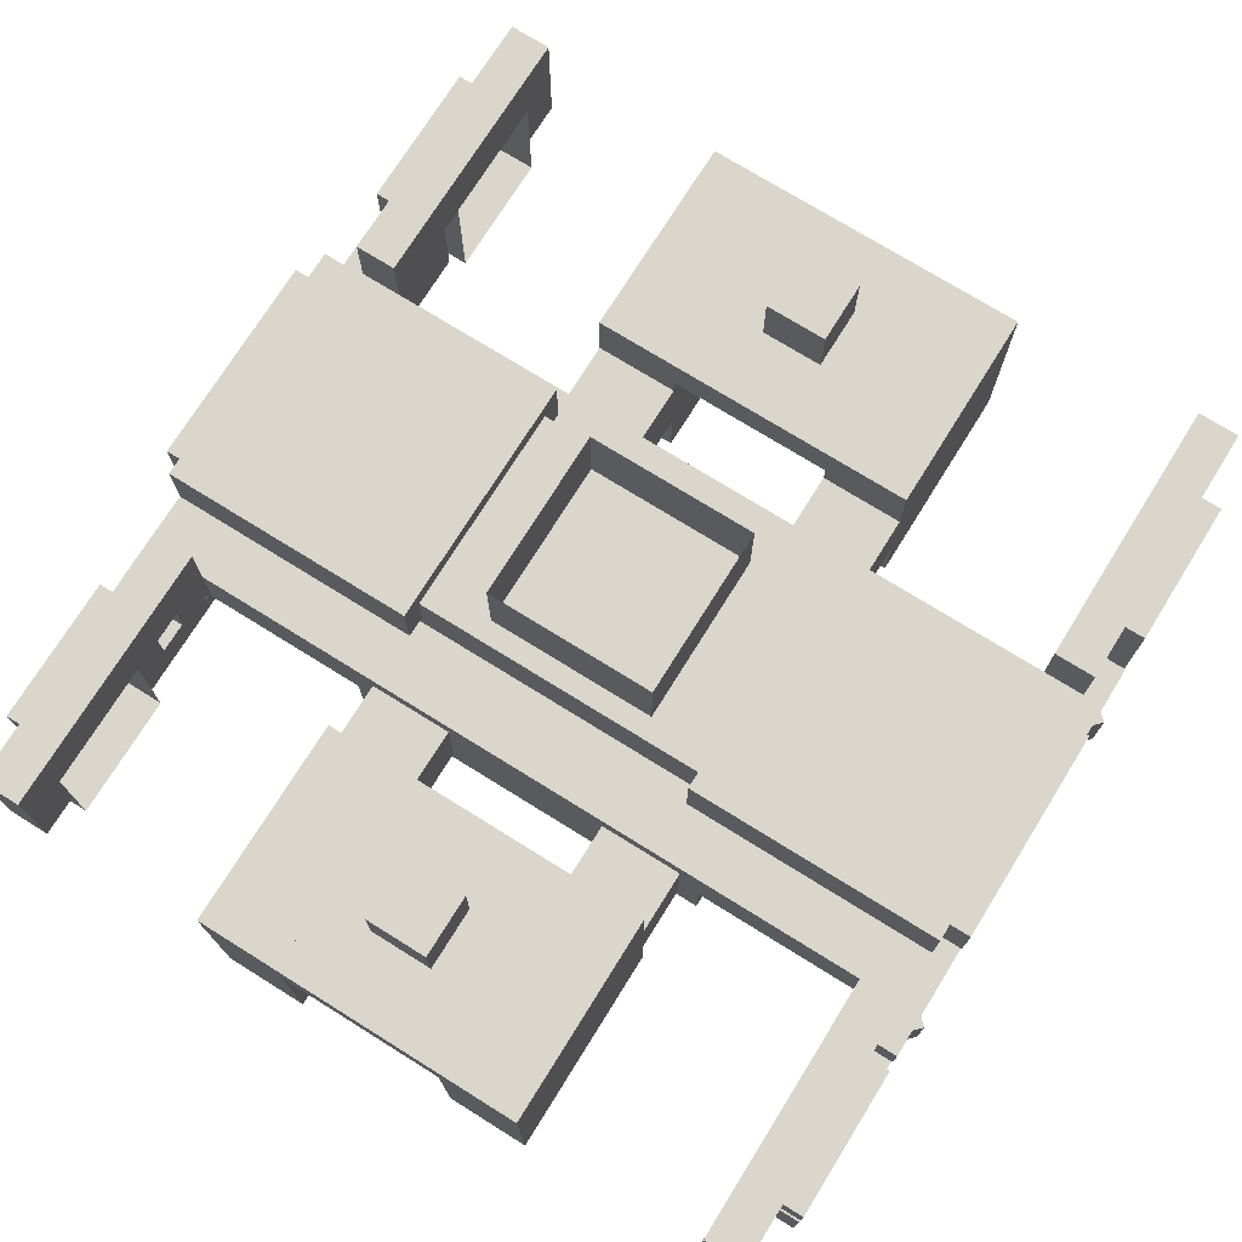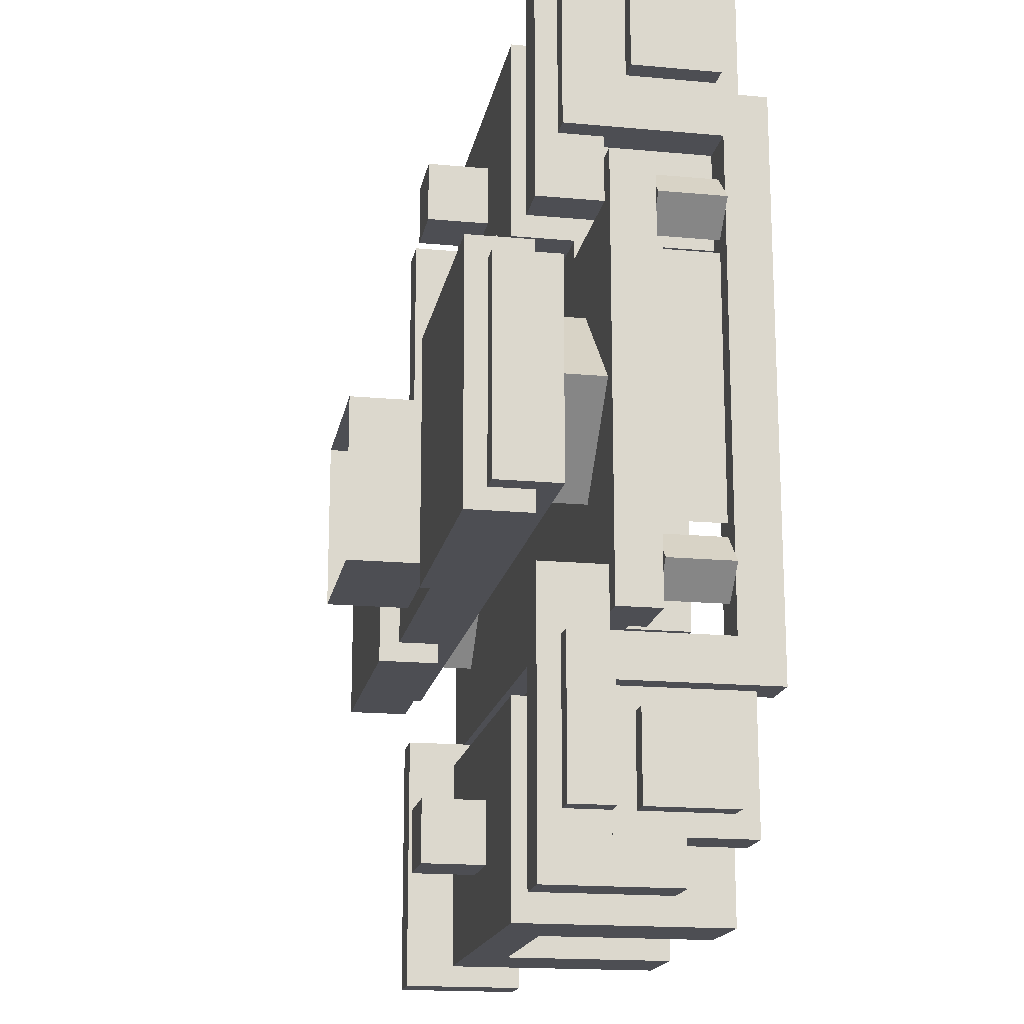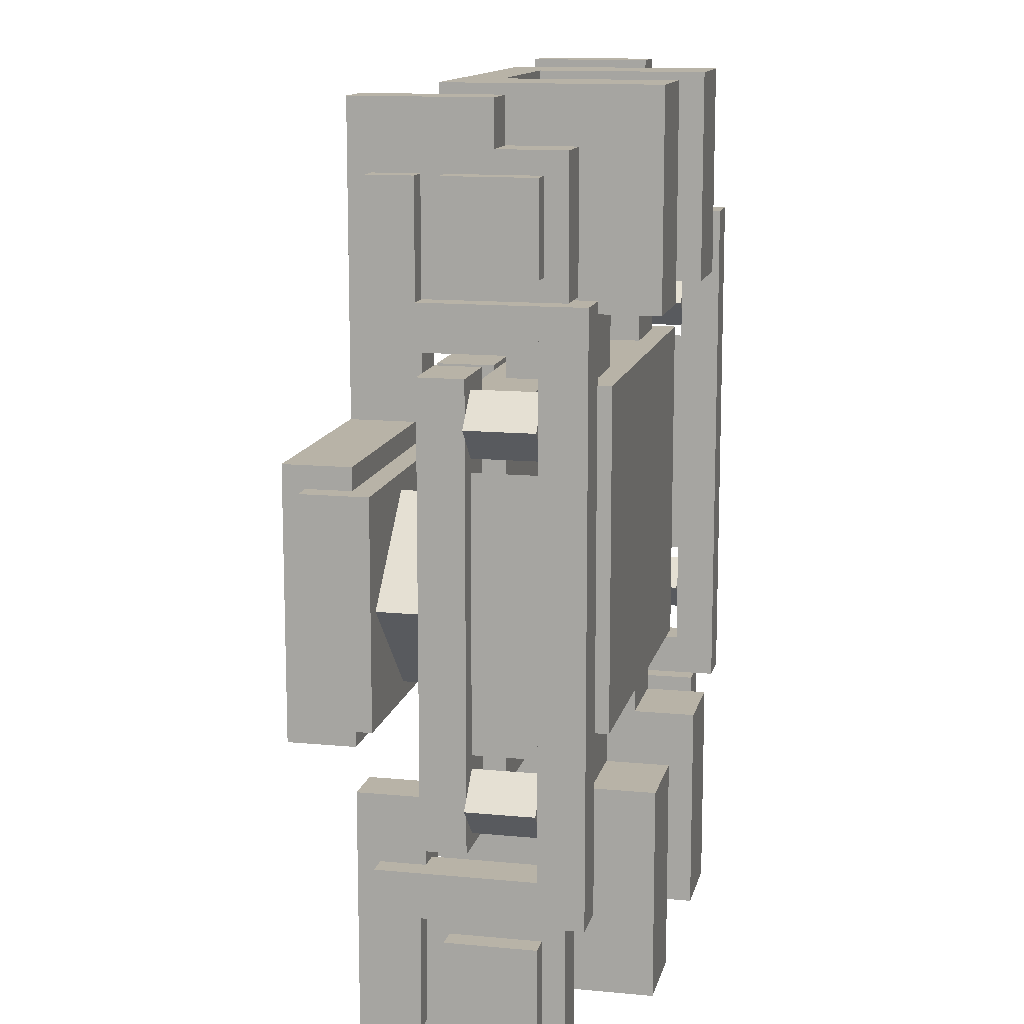
<metadata>
{"format":"obj","ext":"obj","renderer":"f3d","projection":"perspective","resolution":1024,"background":"white","views":[{"elev":73.7,"azim":31.9,"up":"+Y"},{"elev":-17.3,"azim":-100.4,"up":"+Z"},{"elev":12.9,"azim":-77.5,"up":"+Z"}]}
</metadata>
<code>
o cube_0
v 0.25 1.5 0.25
v 0.25 1.5 -0.25
v 0.25 1.25 0.25
v 0.25 1.25 -0.25
v -0.25 1.5 -0.25
v -0.25 1.5 0.25
v -0.25 1.25 -0.25
v -0.25 1.25 0.25
f 4 7 5 2
f 3 4 2 1
f 8 3 1 6
f 7 8 6 5
o cube_1
v -1.062 0.9374 -0.8126
v -1.062 0.9374 -1.188
v -1.062 0.5624 -0.8126
v -1.062 0.5624 -1.188
v -1.188 0.9374 -1.188
v -1.188 0.9374 -0.8126
v -1.188 0.5624 -1.188
v -1.188 0.5624 -0.8126
f 12 15 13 10
f 16 11 9 14
f 15 16 14 13
f 14 9 10 13
f 15 12 11 16
o cube_2
v -1.188 1.062 -0.6875
v -1.188 1.062 -1.125
v -1.188 0.9375 -0.6875
v -1.188 0.9375 -1.125
v -1.25 1.062 -1.125
v -1.25 1.062 -0.6875
v -1.25 0.9375 -1.125
v -1.25 0.9375 -0.6875
f 20 23 21 18
f 19 20 18 17
f 24 19 17 22
f 23 24 22 21
f 22 17 18 21
f 23 20 19 24
o cube_3
v -1.062 0.9375 -1.188
v -1.062 0.9375 -1.312
v -1.062 0.75 -1.188
v -1.062 0.75 -1.312
v -1.188 0.9375 -1.312
v -1.188 0.9375 -1.188
v -1.188 0.75 -1.312
v -1.188 0.75 -1.188
f 28 31 29 26
f 27 28 26 25
f 31 32 30 29
f 31 28 27 32
o cube_4
v -1.062 1.125 -0.5
v -1.062 1.125 -1.312
v -1.062 0.9375 -0.5
v -1.062 0.9375 -1.312
v -1.188 1.125 -1.312
v -1.188 1.125 -0.5
v -1.188 0.9375 -1.312
v -1.188 0.9375 -0.5
f 36 39 37 34
f 35 36 34 33
f 40 35 33 38
f 39 40 38 37
f 38 33 34 37
f 39 36 35 40
o cube_5
v -1.188 0.8749 -0.8751
v -1.188 0.8749 -1.125
v -1.188 0.6249 -0.8751
v -1.188 0.6249 -1.125
v -1.25 0.8749 -1.125
v -1.25 0.8749 -0.8751
v -1.25 0.6249 -1.125
v -1.25 0.6249 -0.8751
f 44 47 45 42
f 48 43 41 46
f 47 48 46 45
f 46 41 42 45
f 47 44 43 48
o cube_6
v -1.062 0.9375 0.625
v -1.062 0.9375 -0.625
v -1.062 0.8125 0.625
v -1.062 0.8125 -0.625
v -1.25 0.9375 -0.625
v -1.25 0.9375 0.625
v -1.25 0.8125 -0.625
v -1.25 0.8125 0.625
f 52 55 53 50
f 51 52 50 49
f 56 51 49 54
f 55 56 54 53
f 54 49 50 53
f 55 52 51 56
o cube_7
v -1.125 0.9375 -0.6875
v -1.125 0.9375 -0.8125
v -1.125 0.625 -0.6875
v -1.125 0.625 -0.8125
v -1.25 0.9375 -0.8125
v -1.25 0.9375 -0.6875
v -1.25 0.625 -0.8125
v -1.25 0.625 -0.6875
f 60 63 61 58
f 59 60 58 57
f 64 59 57 62
f 63 64 62 61
o cube_8
v -0.25 1.062 1.312
v -0.25 1.062 0.6875
v -0.25 0.4375 1.312
v -0.25 0.4375 0.6875
v -0.5 1.062 0.6875
v -0.5 1.062 1.312
v -0.5 0.4375 0.6875
v -0.5 0.4375 1.312
f 68 71 69 66
f 67 68 66 65
f 72 67 65 70
f 71 72 70 69
f 70 65 66 69
f 71 68 67 72
o cube_9
v 1.25 1.25 0.3125
v 1.25 1.25 -0.3125
v 1.25 1.062 0.3125
v 1.25 1.062 -0.3125
v -1.25 1.25 -0.3125
v -1.25 1.25 0.3125
v -1.25 1.062 -0.3125
v -1.25 1.062 0.3125
f 76 79 77 74
f 75 76 74 73
f 80 75 73 78
f 79 80 78 77
f 78 73 74 77
f 79 76 75 80
o cube_10
v 1.203 1.062 0
v 0.9375 1.062 -0.2652
v 1.203 0.9375 0
v 0.9375 0.9375 -0.2652
v 0.6723 1.062 0
v 0.9375 1.062 0.2652
v 0.6723 0.9375 0
v 0.9375 0.9375 0.2652
f 84 87 85 82
f 83 84 82 81
f 88 83 81 86
f 87 88 86 85
f 86 81 82 85
o cube_11
v 0.5625 0.9375 0.5
v 0.5625 0.9375 -0.5
v 0.5625 0.5625 0.5
v 0.5625 0.5625 -0.5
v -0.5625 0.9375 -0.5
v -0.5625 0.9375 0.5
v -0.5625 0.5625 -0.5
v -0.5625 0.5625 0.5
f 92 95 93 90
f 91 92 90 89
f 96 91 89 94
f 95 96 94 93
f 94 89 90 93
f 95 92 91 96
o cube_12
v 1.188 0.8125 0.375
v 1.188 0.8125 -0.375
v 1.188 0.625 0.375
v 1.188 0.625 -0.375
v 1.188 0.8125 -0.375
v 1.188 0.8125 0.375
v 1.188 0.625 -0.375
v 1.188 0.625 0.375
f 100 103 101 98
f 99 100 98 97
f 104 99 97 102
f 103 104 102 101
f 102 97 98 101
f 103 100 99 104
o cube_13
v -0.5625 0.9375 0.5
v -0.5625 0.9375 -0.5
v -0.5625 0.75 0.5
v -0.5625 0.75 -0.5
v -1.062 0.9375 -0.5
v -1.062 0.9375 0.5
v -1.062 0.75 -0.5
v -1.062 0.75 0.5
f 108 111 109 106
f 107 108 106 105
f 112 107 105 110
f 111 112 110 109
f 110 105 106 109
f 111 108 107 112
o cube_14
v 0.5 0.875 0.6875
v 0.5 0.875 0.5
v 0.5 0.625 0.6875
v 0.5 0.625 0.5
v 0.25 0.875 0.5
v 0.25 0.875 0.6875
v 0.25 0.625 0.5
v 0.25 0.625 0.6875
f 116 119 117 114
f 115 116 114 113
f 119 120 118 117
f 118 113 114 117
f 119 116 115 120
o cube_15
v 1.188 1.312 0.375
v 1.188 1.312 -0.375
v 1.188 1.125 0.375
v 1.188 1.125 -0.375
v 0.4375 1.312 -0.375
v 0.4375 1.312 0.375
v 0.4375 1.125 -0.375
v 0.4375 1.125 0.375
f 124 127 125 122
f 123 124 122 121
f 128 123 121 126
f 127 128 126 125
f 126 121 122 125
f 127 124 123 128
o cube_16
v 0.25 1.062 1.312
v 0.25 1.062 0.6875
v 0.25 0.9375 1.312
v 0.25 0.9375 0.6875
v -0.25 1.062 0.6875
v -0.25 1.062 1.312
v -0.25 0.9375 0.6875
v -0.25 0.9375 1.312
f 132 135 133 130
f 136 131 129 134
f 134 129 130 133
f 135 132 131 136
o cube_17
v 0.09375 1.25 1.094
v 0.09375 1.25 0.9062
v 0.09375 1.062 1.094
v 0.09375 1.062 0.9062
v -0.09375 1.25 0.9062
v -0.09375 1.25 1.094
v -0.09375 1.062 0.9062
v -0.09375 1.062 1.094
f 140 143 141 138
f 139 140 138 137
f 144 139 137 142
f 143 144 142 141
f 142 137 138 141
o cube_18
v 1.276 0.8125 0.5
v 1.188 0.8125 0.4116
v 1.276 0.625 0.5
v 1.188 0.625 0.4116
v 1.099 0.8125 0.5
v 1.188 0.8125 0.5884
v 1.099 0.625 0.5
v 1.188 0.625 0.5884
f 148 151 149 146
f 147 148 146 145
f 152 147 145 150
f 151 152 150 149
f 150 145 146 149
f 151 148 147 152
o cube_19
v 0.5 1.062 1.312
v 0.5 1.062 0.6875
v 0.5 0.4375 1.312
v 0.5 0.4375 0.6875
v 0.25 1.062 0.6875
v 0.25 1.062 1.312
v 0.25 0.4375 0.6875
v 0.25 0.4375 1.312
f 156 159 157 154
f 155 156 154 153
f 160 155 153 158
f 159 160 158 157
f 158 153 154 157
f 159 156 155 160
o cube_20
v -0.25 0.875 0.6875
v -0.25 0.875 0.5
v -0.25 0.625 0.6875
v -0.25 0.625 0.5
v -0.5 0.875 0.5
v -0.5 0.875 0.6875
v -0.5 0.625 0.5
v -0.5 0.625 0.6875
f 163 164 162 161
f 167 168 166 165
f 166 161 162 165
f 167 164 163 168
o cube_21
v 1.276 0.8125 -0.5
v 1.188 0.8125 -0.5884
v 1.276 0.625 -0.5
v 1.188 0.625 -0.5884
v 1.099 0.8125 -0.5
v 1.188 0.8125 -0.4116
v 1.099 0.625 -0.5
v 1.188 0.625 -0.4116
f 172 175 173 170
f 171 172 170 169
f 176 171 169 174
f 175 176 174 173
f 174 169 170 173
f 175 172 171 176
o cube_22
v -0.4375 1.312 0.375
v -0.4375 1.312 -0.375
v -0.4375 1.125 0.375
v -0.4375 1.125 -0.375
v -1.188 1.312 -0.375
v -1.188 1.312 0.375
v -1.188 1.125 -0.375
v -1.188 1.125 0.375
f 180 183 181 178
f 179 180 178 177
f 184 179 177 182
f 183 184 182 181
f 182 177 178 181
f 183 180 179 184
o cube_23
v -1.099 0.8125 -0.5
v -1.188 0.8125 -0.5884
v -1.099 0.625 -0.5
v -1.188 0.625 -0.5884
v -1.276 0.8125 -0.5
v -1.188 0.8125 -0.4116
v -1.276 0.625 -0.5
v -1.188 0.625 -0.4116
f 188 191 189 186
f 187 188 186 185
f 192 187 185 190
f 191 192 190 189
f 190 185 186 189
f 191 188 187 192
o cube_24
v -1.188 0.8125 0.375
v -1.188 0.8125 -0.375
v -1.188 0.625 0.375
v -1.188 0.625 -0.375
v -1.188 0.8125 -0.375
v -1.188 0.8125 0.375
v -1.188 0.625 -0.375
v -1.188 0.625 0.375
f 196 199 197 194
f 195 196 194 193
f 200 195 193 198
f 199 200 198 197
f 198 193 194 197
f 199 196 195 200
o cube_25
v -1.099 0.8125 0.5
v -1.188 0.8125 0.4116
v -1.099 0.625 0.5
v -1.188 0.625 0.4116
v -1.276 0.8125 0.5
v -1.188 0.8125 0.5884
v -1.276 0.625 0.5
v -1.188 0.625 0.5884
f 204 207 205 202
f 203 204 202 201
f 208 203 201 206
f 207 208 206 205
f 206 201 202 205
f 207 204 203 208
o cube_26
v -0.9375 1.062 0.2652
v -0.6723 1.062 0
v -0.9375 0.9375 0.2652
v -0.6723 0.9375 0
v -0.9375 1.062 -0.2652
v -1.203 1.062 0
v -0.9375 0.9375 -0.2652
v -1.203 0.9375 0
f 212 215 213 210
f 211 212 210 209
f 216 211 209 214
f 215 216 214 213
f 214 209 210 213
f 215 212 211 216
o cube_27
v -0.25 1.062 -0.6875
v -0.25 1.062 -1.312
v -0.25 0.4375 -0.6875
v -0.25 0.4375 -1.312
v -0.5 1.062 -1.312
v -0.5 1.062 -0.6875
v -0.5 0.4375 -1.312
v -0.5 0.4375 -0.6875
f 220 223 221 218
f 219 220 218 217
f 224 219 217 222
f 223 224 222 221
f 222 217 218 221
f 223 220 219 224
o cube_28
v 0.5 1.062 -0.6875
v 0.5 1.062 -1.312
v 0.5 0.4375 -0.6875
v 0.5 0.4375 -1.312
v 0.25 1.062 -1.312
v 0.25 1.062 -0.6875
v 0.25 0.4375 -1.312
v 0.25 0.4375 -0.6875
f 228 231 229 226
f 227 228 226 225
f 232 227 225 230
f 231 232 230 229
f 230 225 226 229
f 231 228 227 232
o cube_29
v 0.25 1.062 -0.6875
v 0.25 1.062 -1.312
v 0.25 0.9375 -0.6875
v 0.25 0.9375 -1.312
v -0.25 1.062 -1.312
v -0.25 1.062 -0.6875
v -0.25 0.9375 -1.312
v -0.25 0.9375 -0.6875
f 236 239 237 234
f 240 235 233 238
f 238 233 234 237
f 239 236 235 240
o cube_30
v 0.09375 1.25 -0.9062
v 0.09375 1.25 -1.094
v 0.09375 1.062 -0.9062
v 0.09375 1.062 -1.094
v -0.09375 1.25 -1.094
v -0.09375 1.25 -0.9062
v -0.09375 1.062 -1.094
v -0.09375 1.062 -0.9062
f 244 247 245 242
f 243 244 242 241
f 248 243 241 246
f 247 248 246 245
f 246 241 242 245
o cube_31
v 0.5 0.875 -0.5
v 0.5 0.875 -0.6875
v 0.5 0.625 -0.5
v 0.5 0.625 -0.6875
v 0.25 0.875 -0.6875
v 0.25 0.875 -0.5
v 0.25 0.625 -0.6875
v 0.25 0.625 -0.5
f 251 252 250 249
f 256 251 249 254
f 255 256 254 253
f 254 249 250 253
f 255 252 251 256
o cube_32
v -0.25 0.875 -0.5
v -0.25 0.875 -0.6875
v -0.25 0.625 -0.5
v -0.25 0.625 -0.6875
v -0.5 0.875 -0.6875
v -0.5 0.875 -0.5
v -0.5 0.625 -0.6875
v -0.5 0.625 -0.5
f 259 260 258 257
f 264 259 257 262
f 263 264 262 261
f 262 257 258 261
f 263 260 259 264
o cube_33
v -1.188 0.8749 1.125
v -1.188 0.8749 0.8751
v -1.188 0.6249 1.125
v -1.188 0.6249 0.8751
v -1.25 0.8749 0.8751
v -1.25 0.8749 1.125
v -1.25 0.6249 0.8751
v -1.25 0.6249 1.125
f 268 271 269 266
f 272 267 265 270
f 271 272 270 269
f 270 265 266 269
f 271 268 267 272
o cube_34
v -1.062 0.9374 1.188
v -1.062 0.9374 0.8126
v -1.062 0.5624 1.188
v -1.062 0.5624 0.8126
v -1.188 0.9374 0.8126
v -1.188 0.9374 1.188
v -1.188 0.5624 0.8126
v -1.188 0.5624 1.188
f 276 279 277 274
f 280 275 273 278
f 279 280 278 277
f 278 273 274 277
f 279 276 275 280
o cube_35
v 1.25 0.8749 1.125
v 1.25 0.8749 0.8751
v 1.25 0.6249 1.125
v 1.25 0.6249 0.8751
v 1.188 0.8749 0.8751
v 1.188 0.8749 1.125
v 1.188 0.6249 0.8751
v 1.188 0.6249 1.125
f 284 287 285 282
f 283 284 282 281
f 288 283 281 286
f 286 281 282 285
f 287 284 283 288
o cube_36
v 1.188 0.9374 1.188
v 1.188 0.9374 0.8126
v 1.188 0.5624 1.188
v 1.188 0.5624 0.8126
v 1.062 0.9374 0.8126
v 1.062 0.9374 1.188
v 1.062 0.5624 0.8126
v 1.062 0.5624 1.188
f 292 295 293 290
f 291 292 290 289
f 296 291 289 294
f 294 289 290 293
f 295 292 291 296
o cube_37
v 1.25 0.8749 -0.8751
v 1.25 0.8749 -1.125
v 1.25 0.6249 -0.8751
v 1.25 0.6249 -1.125
v 1.188 0.8749 -1.125
v 1.188 0.8749 -0.8751
v 1.188 0.6249 -1.125
v 1.188 0.6249 -0.8751
f 300 303 301 298
f 299 300 298 297
f 304 299 297 302
f 302 297 298 301
f 303 300 299 304
o cube_38
v 1.188 0.9374 -0.8126
v 1.188 0.9374 -1.188
v 1.188 0.5624 -0.8126
v 1.188 0.5624 -1.188
v 1.062 0.9374 -1.188
v 1.062 0.9374 -0.8126
v 1.062 0.5624 -1.188
v 1.062 0.5624 -0.8126
f 308 311 309 306
f 307 308 306 305
f 312 307 305 310
f 310 305 306 309
f 311 308 307 312
o cube_39
v -1.062 1.125 1.312
v -1.062 1.125 0.5
v -1.062 0.9375 1.312
v -1.062 0.9375 0.5
v -1.188 1.125 0.5
v -1.188 1.125 1.312
v -1.188 0.9375 0.5
v -1.188 0.9375 1.312
f 316 319 317 314
f 315 316 314 313
f 320 315 313 318
f 319 320 318 317
f 318 313 314 317
f 319 316 315 320
o cube_40
v -1.062 0.9375 1.312
v -1.062 0.9375 1.188
v -1.062 0.75 1.312
v -1.062 0.75 1.188
v -1.188 0.9375 1.188
v -1.188 0.9375 1.312
v -1.188 0.75 1.188
v -1.188 0.75 1.312
f 323 324 322 321
f 328 323 321 326
f 327 328 326 325
f 327 324 323 328
o cube_41
v -1.125 0.9375 0.8125
v -1.125 0.9375 0.6875
v -1.125 0.625 0.8125
v -1.125 0.625 0.6875
v -1.25 0.9375 0.6875
v -1.25 0.9375 0.8125
v -1.25 0.625 0.6875
v -1.25 0.625 0.8125
f 332 335 333 330
f 331 332 330 329
f 336 331 329 334
f 335 336 334 333
o cube_42
v -1.188 1.062 1.125
v -1.188 1.062 0.6875
v -1.188 0.9375 1.125
v -1.188 0.9375 0.6875
v -1.25 1.062 0.6875
v -1.25 1.062 1.125
v -1.25 0.9375 0.6875
v -1.25 0.9375 1.125
f 340 343 341 338
f 339 340 338 337
f 344 339 337 342
f 343 344 342 341
f 342 337 338 341
f 343 340 339 344
o cube_43
v 1.25 0.9375 0.625
v 1.25 0.9375 -0.625
v 1.25 0.8125 0.625
v 1.25 0.8125 -0.625
v 1.062 0.9375 -0.625
v 1.062 0.9375 0.625
v 1.062 0.8125 -0.625
v 1.062 0.8125 0.625
f 348 351 349 346
f 347 348 346 345
f 352 347 345 350
f 351 352 350 349
f 350 345 346 349
f 351 348 347 352
o cube_44
v 1.188 1.125 -0.5
v 1.188 1.125 -1.312
v 1.188 0.9375 -0.5
v 1.188 0.9375 -1.312
v 1.062 1.125 -1.312
v 1.062 1.125 -0.5
v 1.062 0.9375 -1.312
v 1.062 0.9375 -0.5
f 356 359 357 354
f 355 356 354 353
f 360 355 353 358
f 359 360 358 357
f 358 353 354 357
f 359 356 355 360
o cube_45
v 1.25 1.062 -0.6875
v 1.25 1.062 -1.125
v 1.25 0.9375 -0.6875
v 1.25 0.9375 -1.125
v 1.188 1.062 -1.125
v 1.188 1.062 -0.6875
v 1.188 0.9375 -1.125
v 1.188 0.9375 -0.6875
f 364 367 365 362
f 363 364 362 361
f 368 363 361 366
f 367 368 366 365
f 366 361 362 365
f 367 364 363 368
o cube_46
v 1.188 0.9375 -1.188
v 1.188 0.9375 -1.312
v 1.188 0.75 -1.188
v 1.188 0.75 -1.312
v 1.062 0.9375 -1.312
v 1.062 0.9375 -1.188
v 1.062 0.75 -1.312
v 1.062 0.75 -1.188
f 372 375 373 370
f 371 372 370 369
f 375 376 374 373
f 375 372 371 376
o cube_47
v 1.25 0.9375 -0.6875
v 1.25 0.9375 -0.8125
v 1.25 0.625 -0.6875
v 1.25 0.625 -0.8125
v 1.125 0.9375 -0.8125
v 1.125 0.9375 -0.6875
v 1.125 0.625 -0.8125
v 1.125 0.625 -0.6875
f 380 383 381 378
f 379 380 378 377
f 384 379 377 382
f 383 384 382 381
o cube_48
v 1.25 0.625 0.8125
v 1.25 0.625 -0.8125
v 1.25 0.5 0.8125
v 1.25 0.5 -0.8125
v 1.125 0.625 -0.8125
v 1.125 0.625 0.8125
v 1.125 0.5 -0.8125
v 1.125 0.5 0.8125
f 388 391 389 386
f 387 388 386 385
f 392 387 385 390
f 391 392 390 389
f 390 385 386 389
f 391 388 387 392
o cube_49
v 1.188 1.125 1.312
v 1.188 1.125 0.5
v 1.188 0.9375 1.312
v 1.188 0.9375 0.5
v 1.062 1.125 0.5
v 1.062 1.125 1.312
v 1.062 0.9375 0.5
v 1.062 0.9375 1.312
f 396 399 397 394
f 395 396 394 393
f 400 395 393 398
f 399 400 398 397
f 398 393 394 397
f 399 396 395 400
o cube_50
v 1.25 1.062 1.125
v 1.25 1.062 0.6875
v 1.25 0.9375 1.125
v 1.25 0.9375 0.6875
v 1.188 1.062 0.6875
v 1.188 1.062 1.125
v 1.188 0.9375 0.6875
v 1.188 0.9375 1.125
f 404 407 405 402
f 403 404 402 401
f 408 403 401 406
f 407 408 406 405
f 406 401 402 405
f 407 404 403 408
o cube_51
v 1.25 0.9375 0.8125
v 1.25 0.9375 0.6875
v 1.25 0.625 0.8125
v 1.25 0.625 0.6875
v 1.125 0.9375 0.6875
v 1.125 0.9375 0.8125
v 1.125 0.625 0.6875
v 1.125 0.625 0.8125
f 412 415 413 410
f 411 412 410 409
f 416 411 409 414
f 415 416 414 413
o cube_52
v 1.188 0.9375 1.312
v 1.188 0.9375 1.188
v 1.188 0.75 1.312
v 1.188 0.75 1.188
v 1.062 0.9375 1.188
v 1.062 0.9375 1.312
v 1.062 0.75 1.188
v 1.062 0.75 1.312
f 419 420 418 417
f 424 419 417 422
f 423 424 422 421
f 423 420 419 424
o cube_53
v 1.062 0.9375 0.5
v 1.062 0.9375 -0.5
v 1.062 0.75 0.5
v 1.062 0.75 -0.5
v 0.5625 0.9375 -0.5
v 0.5625 0.9375 0.5
v 0.5625 0.75 -0.5
v 0.5625 0.75 0.5
f 428 431 429 426
f 427 428 426 425
f 432 427 425 430
f 431 432 430 429
f 430 425 426 429
f 431 428 427 432
o cube_54
v -1.125 0.625 0.8125
v -1.125 0.625 -0.8125
v -1.125 0.5 0.8125
v -1.125 0.5 -0.8125
v -1.25 0.625 -0.8125
v -1.25 0.625 0.8125
v -1.25 0.5 -0.8125
v -1.25 0.5 0.8125
f 436 439 437 434
f 435 436 434 433
f 440 435 433 438
f 439 440 438 437
f 438 433 434 437
f 439 436 435 440

</code>
